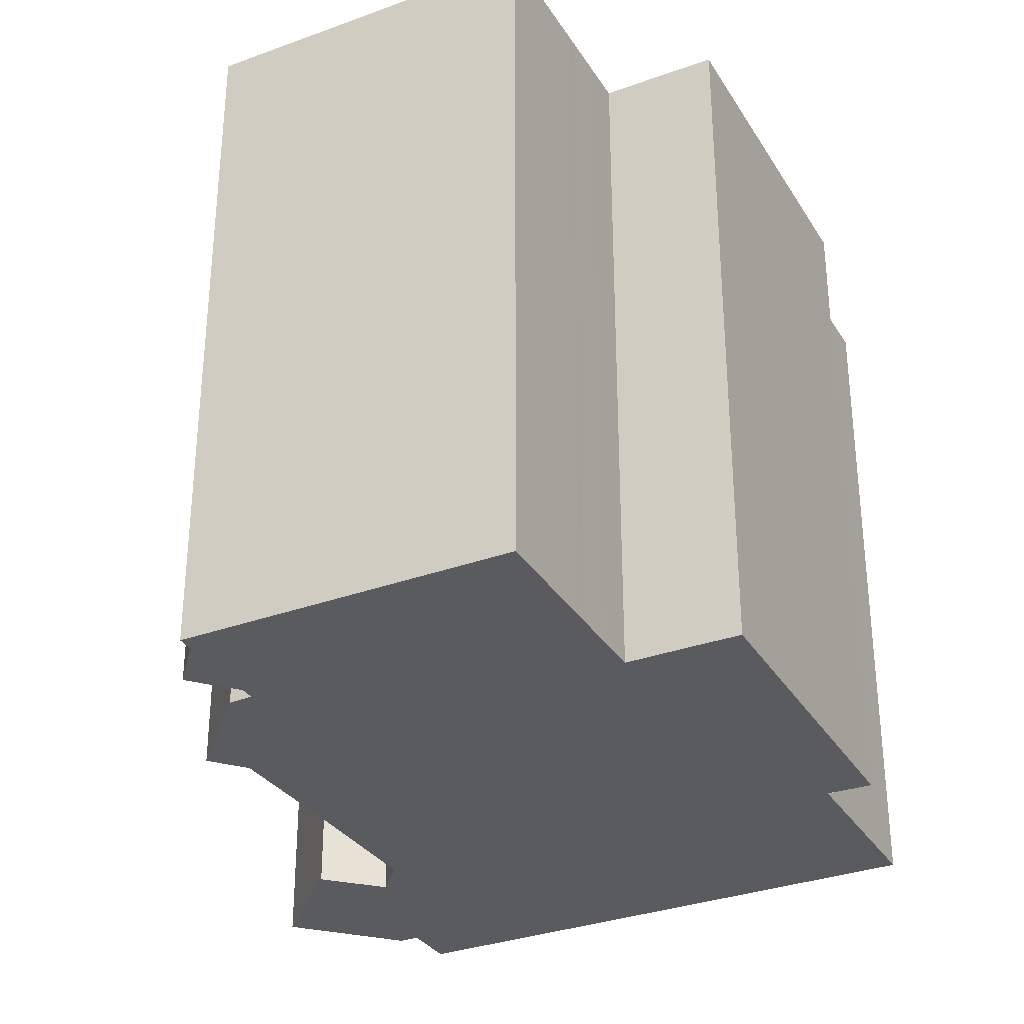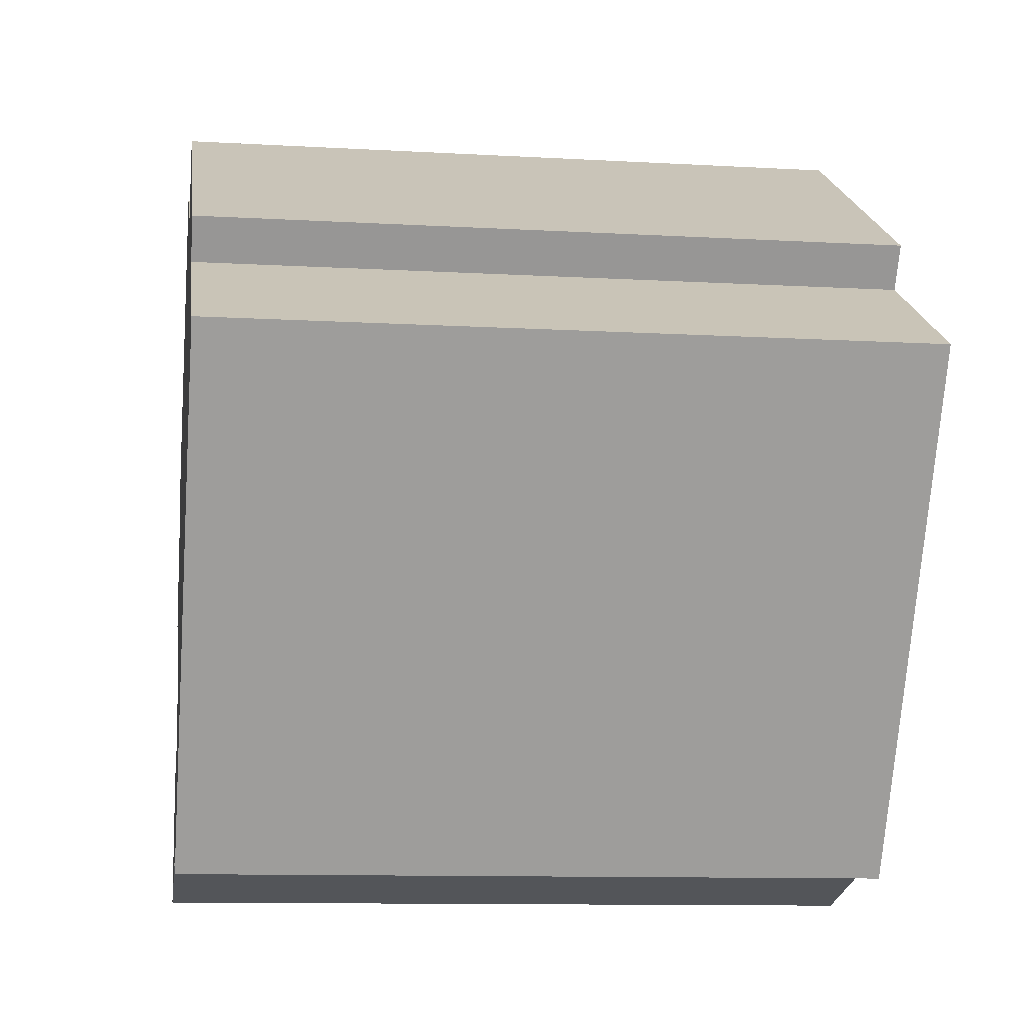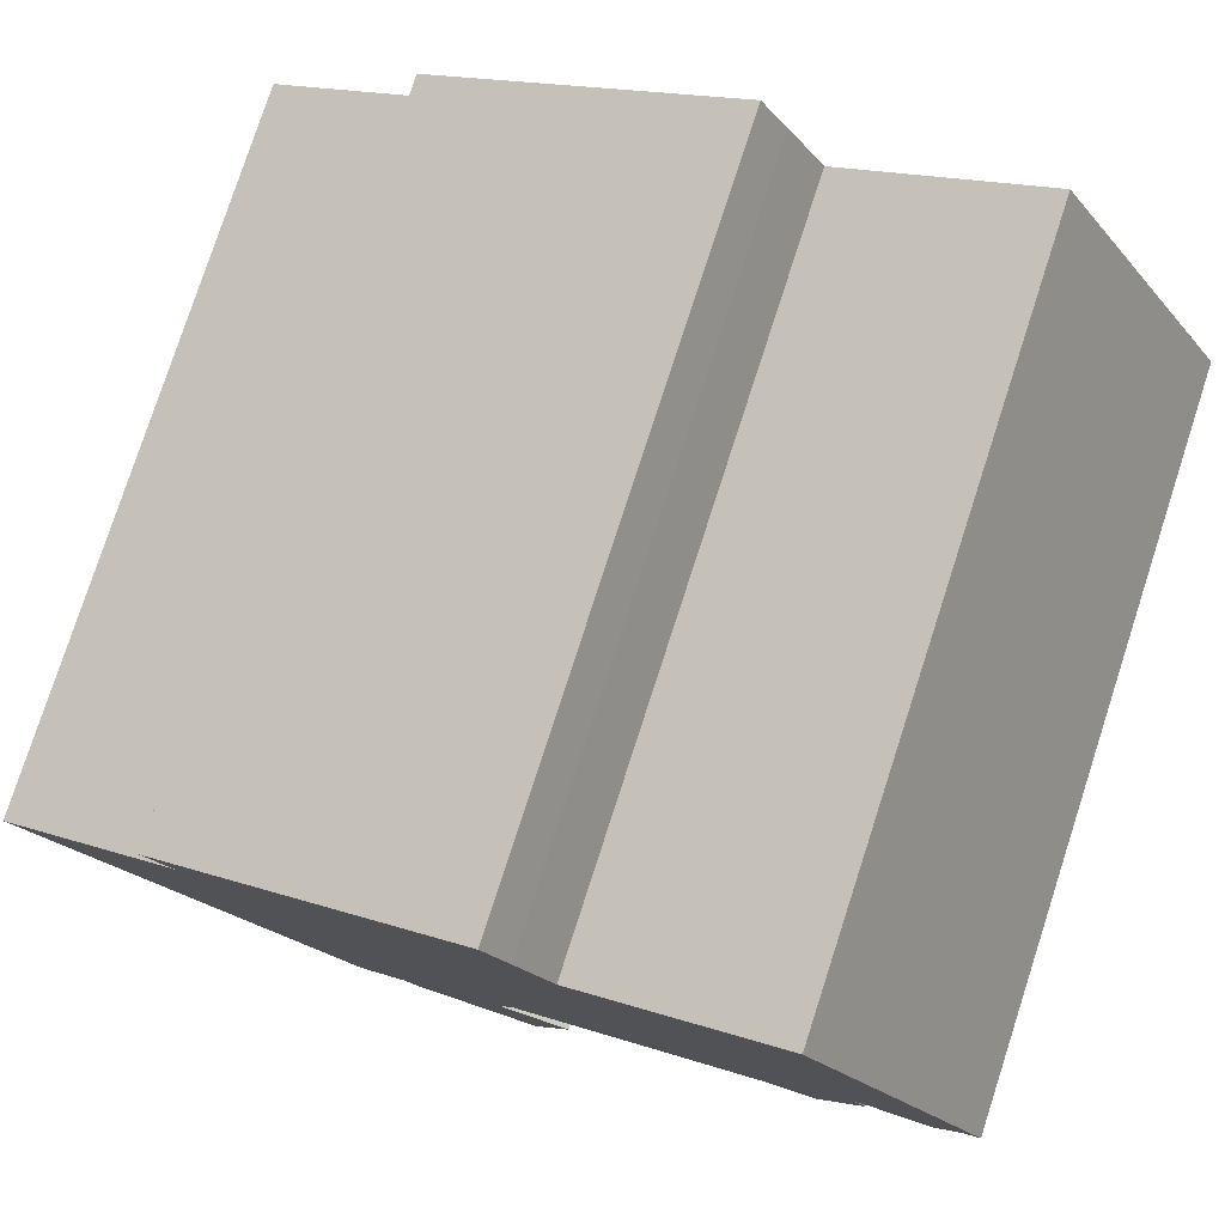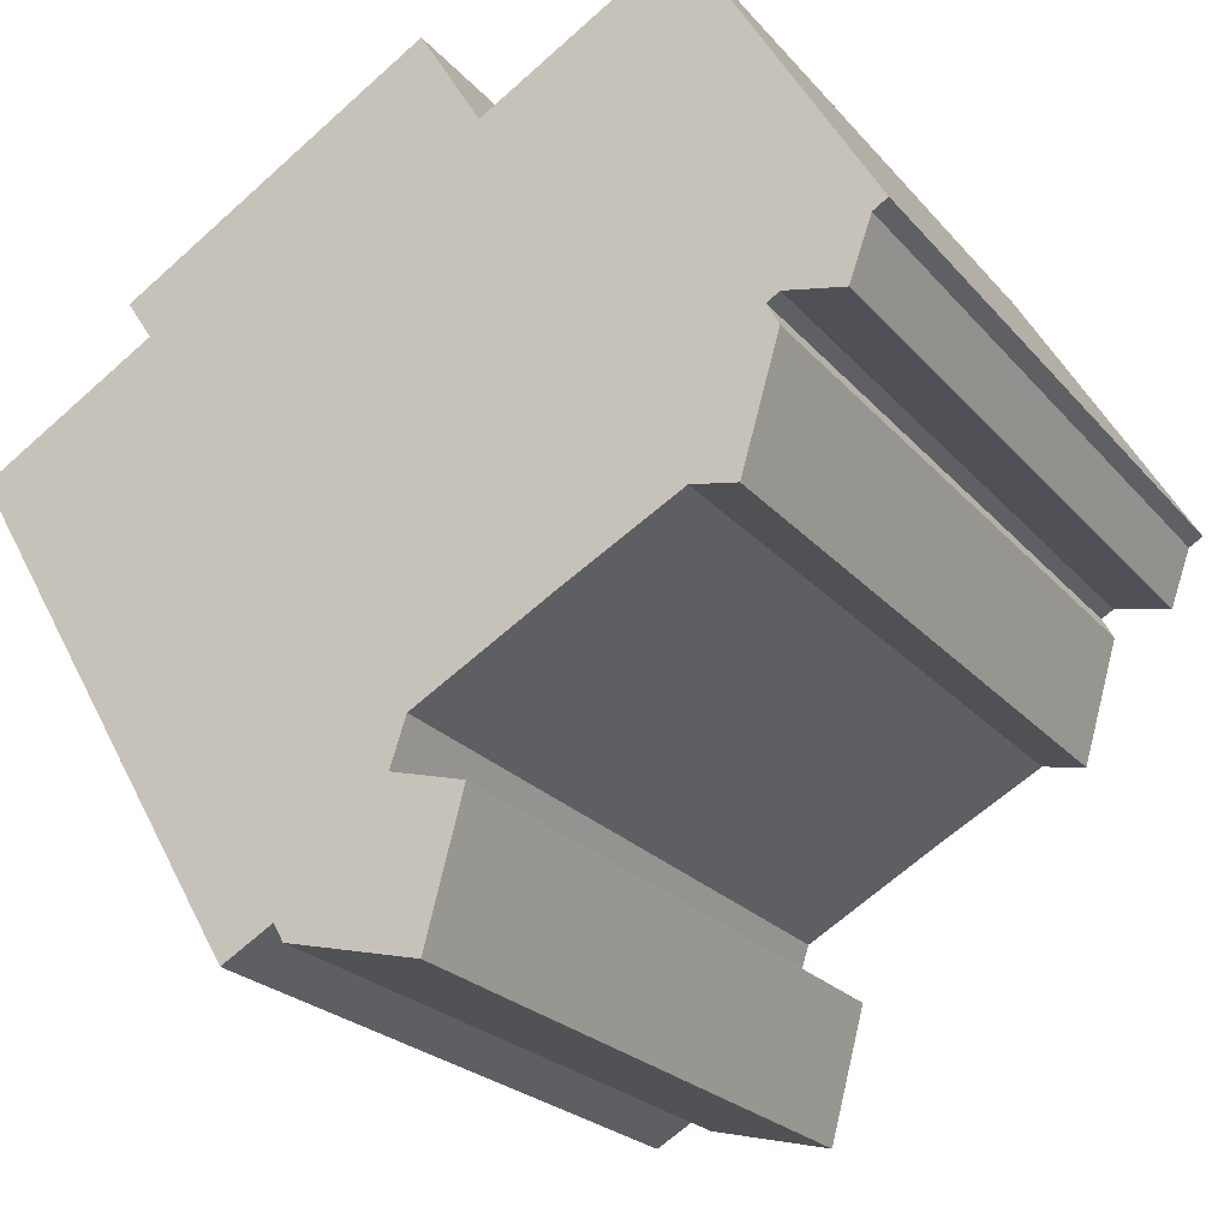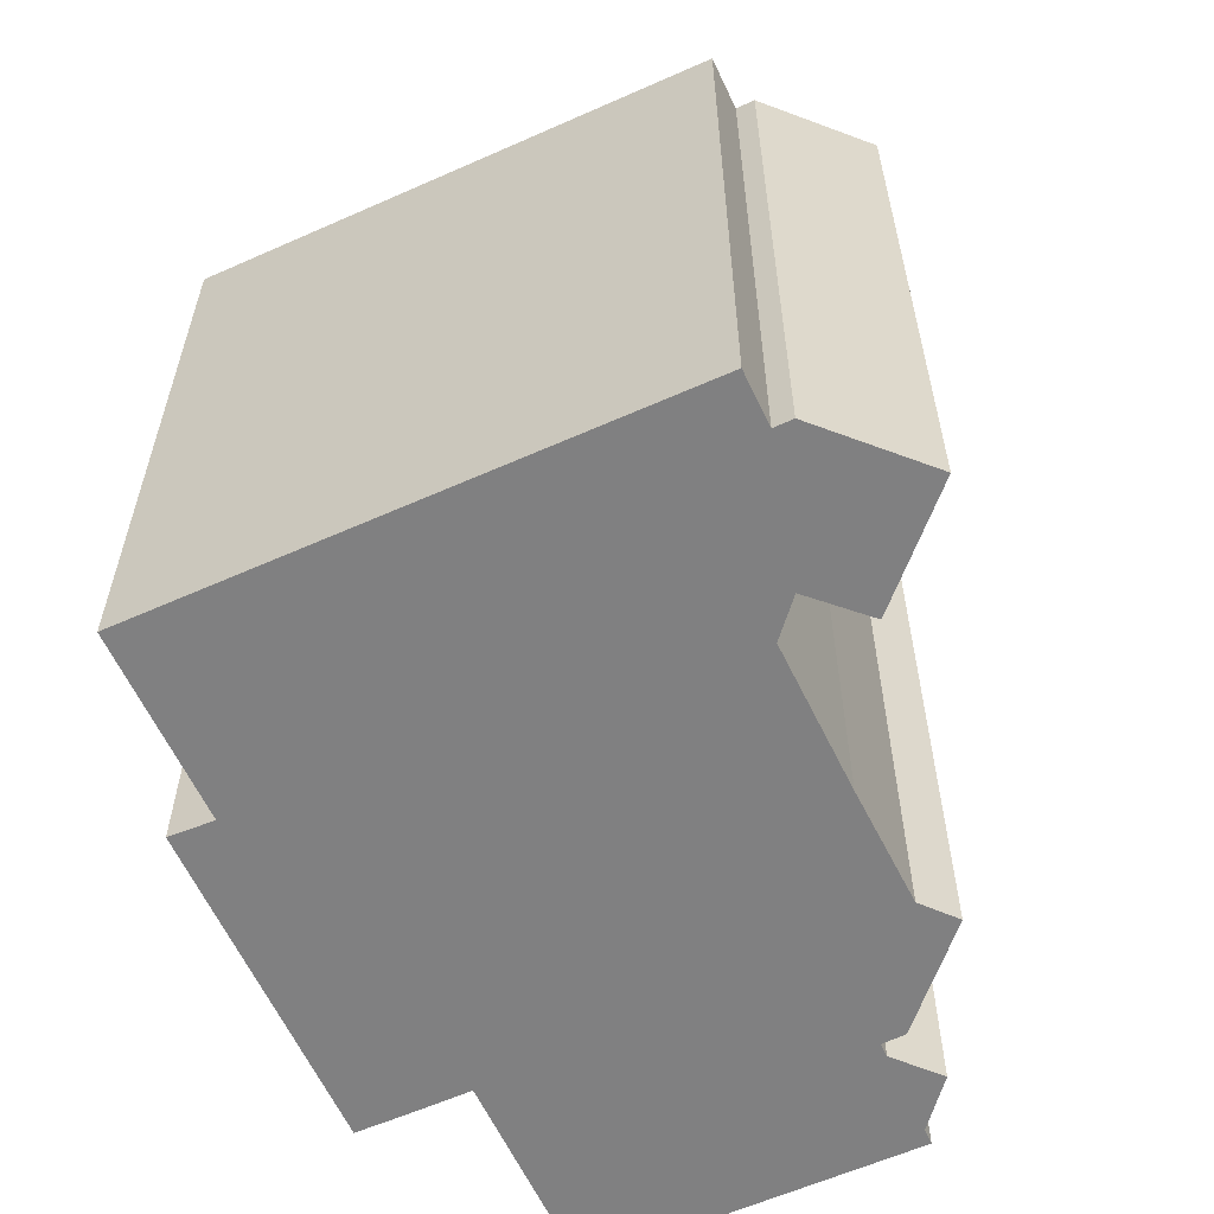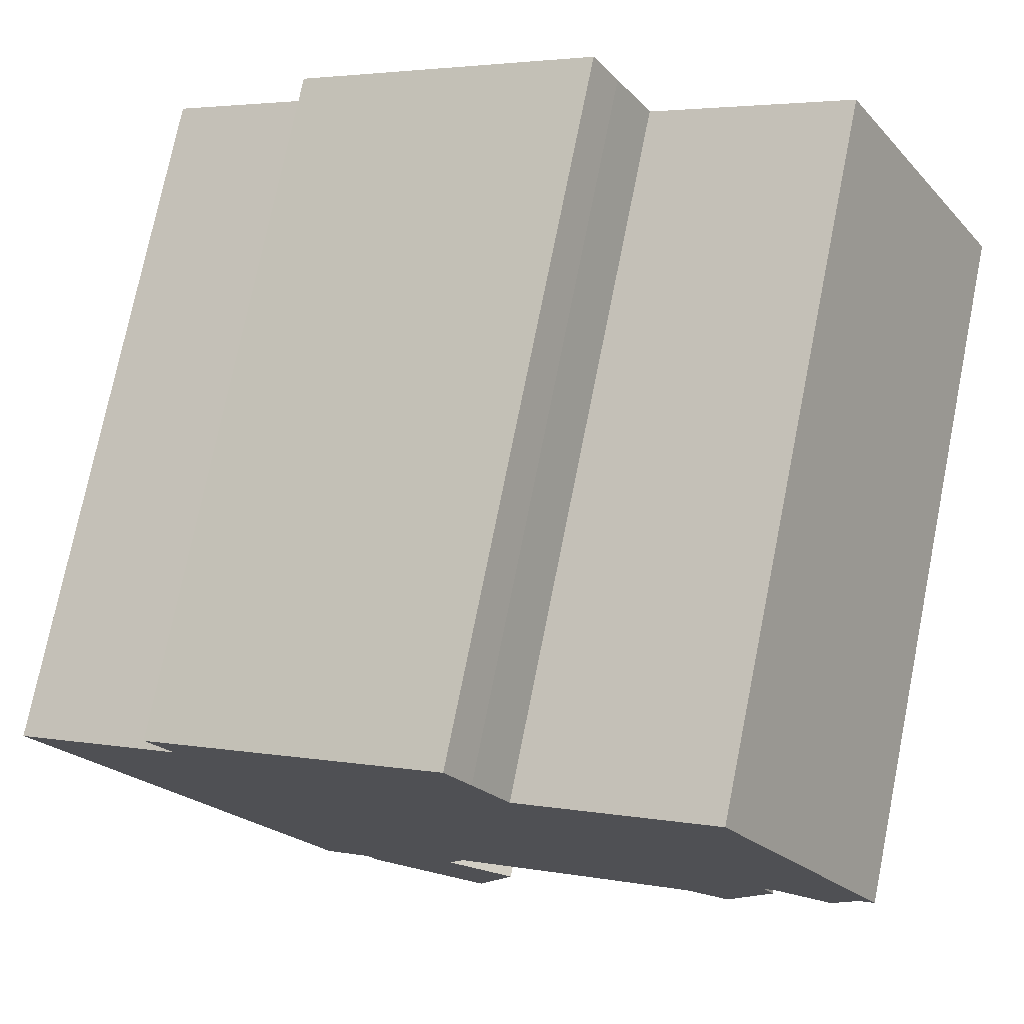
<metadata>
{"format":"obj","ext":"obj","renderer":"f3d","projection":"perspective","resolution":1024,"background":"white","views":[{"elev":-32.4,"azim":-32.5,"up":"+Y"},{"elev":-10.8,"azim":81.9,"up":"+Z"},{"elev":78.7,"azim":-162.0,"up":"+Z"},{"elev":-23.2,"azim":-150.5,"up":"+Z"},{"elev":-60.1,"azim":145.0,"up":"+Y"},{"elev":75.1,"azim":-168.6,"up":"+Z"}]}
</metadata>
<code>
v  4.828 -5.024e-16 8.204
v  5.576 -5.5e-16 8.982
v  5.36 -5.578e-16 9.109
v  8.731 -4.367e-16 7.132
v  3.007 -3.129e-16 5.11
v  8.947 -4.289e-16 7.005
v  10.2 -3.84e-16 6.271
v  11.28 -3.452e-16 5.638
v  1.088 1.266e-16 -2.067
v  2.846 1.036e-16 -1.693
v  0.442 1.614e-17 -0.2636
v  3.989 3.904e-16 -6.376
v  5.336 3.742e-16 -6.112
v  2.873 1.586e-16 -2.59
v  12.37 1.007e-15 -16.45
v  16.56 9.153e-16 -14.95
v  11.25 7.538e-16 -12.31
v  16.26 9.482e-16 -15.49
v  12.34 -4.569e-16 7.461
v  22.28 -2.001e-16 3.268
v  13.12 -5.347e-16 8.732
v  2.49 -2.591e-16 4.231
v  21.51 -1.272e-16 2.077
v  0.6586 -6.861e-17 1.12
v  23.81 -4.434e-17 0.7241
v  26.77 6.217e-17 -1.015
v  0 0 0
v  3.228 1.175e-16 -1.919
v  12.94 6.315e-16 -10.31
v  18.06 9.68e-16 -15.81
v  0.2142 7.832e-18 -0.1279
v  8.73 4.867e-16 -7.948
v  6.214 4.033e-16 -6.587
v  13.41 7.171e-16 -11.71
v  0.659 21.59 1.12
v  0.2147 21.59 -0.1286
v  0.0004604 21.59 -0.0006842
v  0.4425 21.59 -0.2642
v  2.491 21.59 4.23
v  1.089 21.59 -2.068
v  2.846 21.59 -1.693
v  3.008 21.59 5.109
v  4.828 21.59 8.204
v  3.229 21.59 -1.92
v  5.361 21.59 9.109
v  13.41 21.59 -11.71
v  12.37 21.59 -16.45
v  11.25 21.59 -12.31
v  16.26 21.59 -15.49
v  3.989 21.59 -6.376
v  2.874 21.59 -2.591
v  5.576 21.59 8.982
v  8.731 21.59 7.131
v  5.336 21.59 -6.113
v  6.214 21.59 -6.588
v  8.731 21.59 -7.949
v  8.947 21.59 7.004
v  10.2 21.59 6.27
v  11.28 21.59 5.638
v  12.94 21.59 -10.31
v  12.35 21.59 7.461
v  13.12 21.59 8.731
v  22.28 21.59 3.267
v  21.51 21.59 2.077
v  16.56 21.59 -14.95
v  18.06 21.59 -15.81
v  23.81 21.59 0.7234
v  26.77 21.59 -1.016
g defaultobject
f 1 2 3
f 2 1 4
f 4 1 5
f 4 5 6
f 6 5 7
f 7 5 8
f 9 10 11
f 12 13 14
f 15 16 17
f 16 15 18
f 19 20 21
f 20 19 8
f 20 8 5
f 20 5 22
f 20 22 23
f 23 22 24
f 23 24 25
f 25 24 26
f 26 24 27
f 26 27 28
f 26 28 29
f 26 29 30
f 28 27 31
f 28 31 11
f 28 11 10
f 29 28 14
f 29 14 32
f 32 14 13
f 32 13 33
f 30 29 34
f 30 34 16
f 16 34 17
f 35 36 37
f 36 35 38
f 38 35 39
f 38 39 40
f 40 39 41
f 41 39 42
f 41 42 43
f 41 43 44
f 44 43 45
f 46 47 48
f 47 46 49
f 44 50 51
f 50 44 45
f 50 45 52
f 50 52 53
f 50 53 54
f 54 53 55
f 55 53 56
f 56 53 57
f 56 57 58
f 56 58 59
f 56 59 60
f 60 59 61
f 60 61 62
f 60 62 63
f 60 63 64
f 60 64 46
f 46 64 49
f 49 64 65
f 65 64 66
f 66 67 68
f 67 66 64
f 43 5 1
f 5 43 42
f 45 1 3
f 1 45 43
f 2 45 3
f 45 2 52
f 4 52 2
f 52 4 53
f 6 53 4
f 53 6 57
f 7 57 6
f 57 7 58
f 8 58 7
f 58 8 59
f 61 8 19
f 8 61 59
f 62 19 21
f 19 62 61
f 20 62 21
f 62 20 63
f 23 63 20
f 63 23 64
f 25 64 23
f 64 25 67
f 26 67 25
f 67 26 68
f 30 68 26
f 68 30 66
f 65 30 16
f 30 65 66
f 18 65 16
f 65 18 49
f 47 18 15
f 18 47 49
f 48 15 17
f 15 48 47
f 34 48 17
f 48 34 46
f 60 34 29
f 34 60 46
f 56 29 32
f 29 56 60
f 55 32 33
f 32 55 56
f 54 33 13
f 33 54 55
f 50 13 12
f 13 50 54
f 51 12 14
f 12 51 50
f 44 14 28
f 14 44 51
f 41 28 10
f 28 41 44
f 40 10 9
f 10 40 41
f 38 9 11
f 9 38 40
f 36 11 31
f 11 36 38
f 37 31 27
f 31 37 36
f 35 27 24
f 27 35 37
f 39 24 22
f 24 39 35
f 42 22 5
f 22 42 39

</code>
